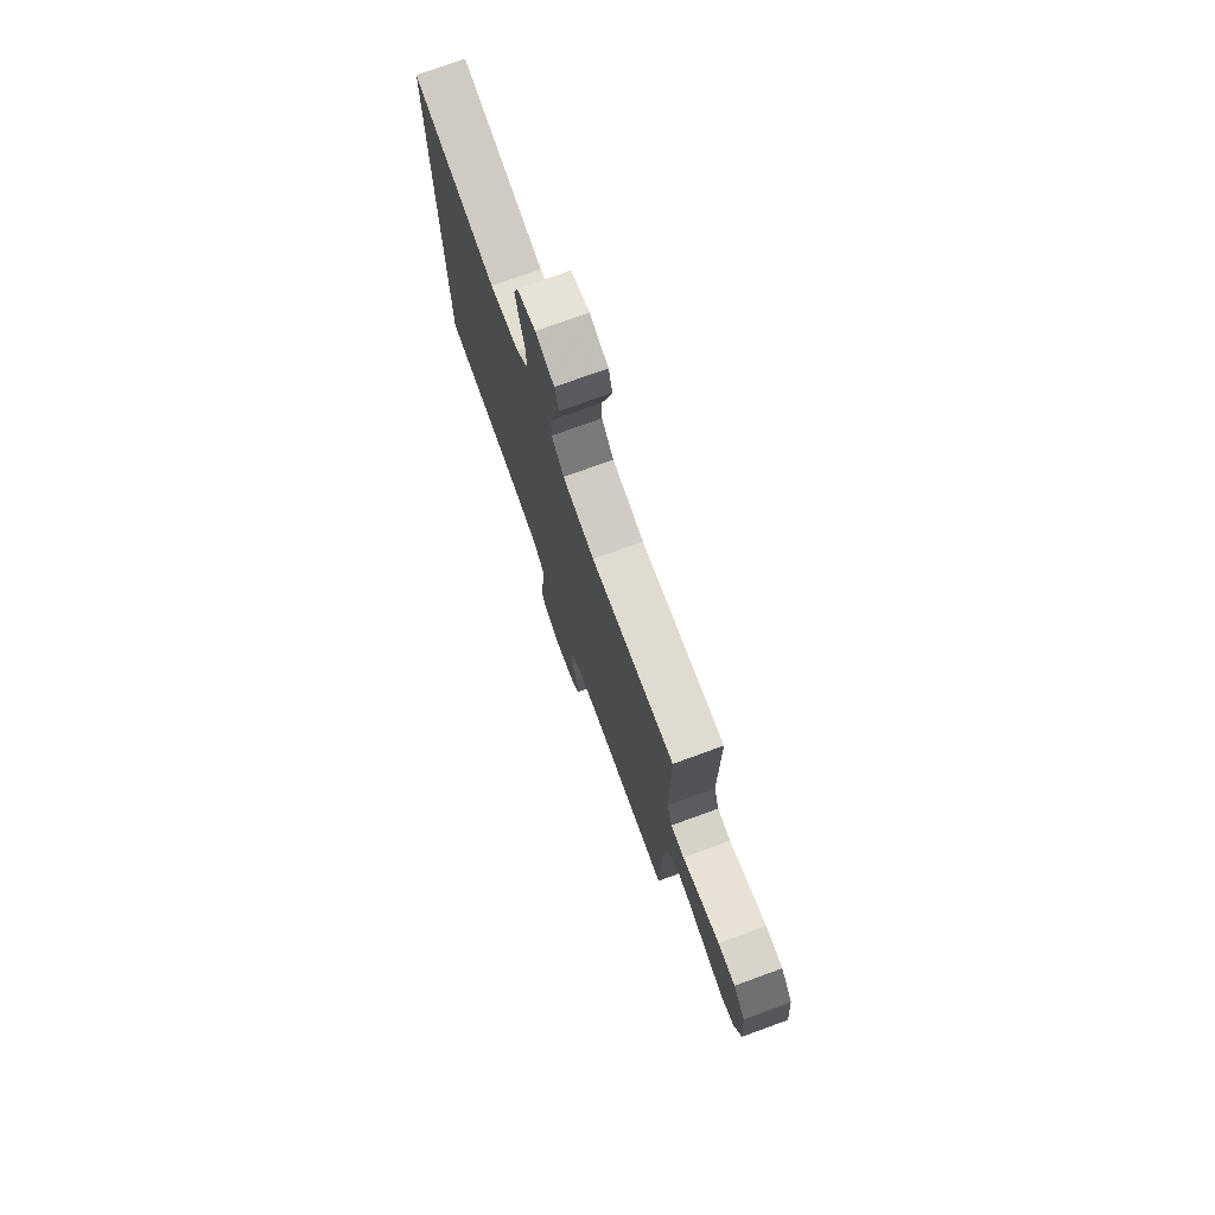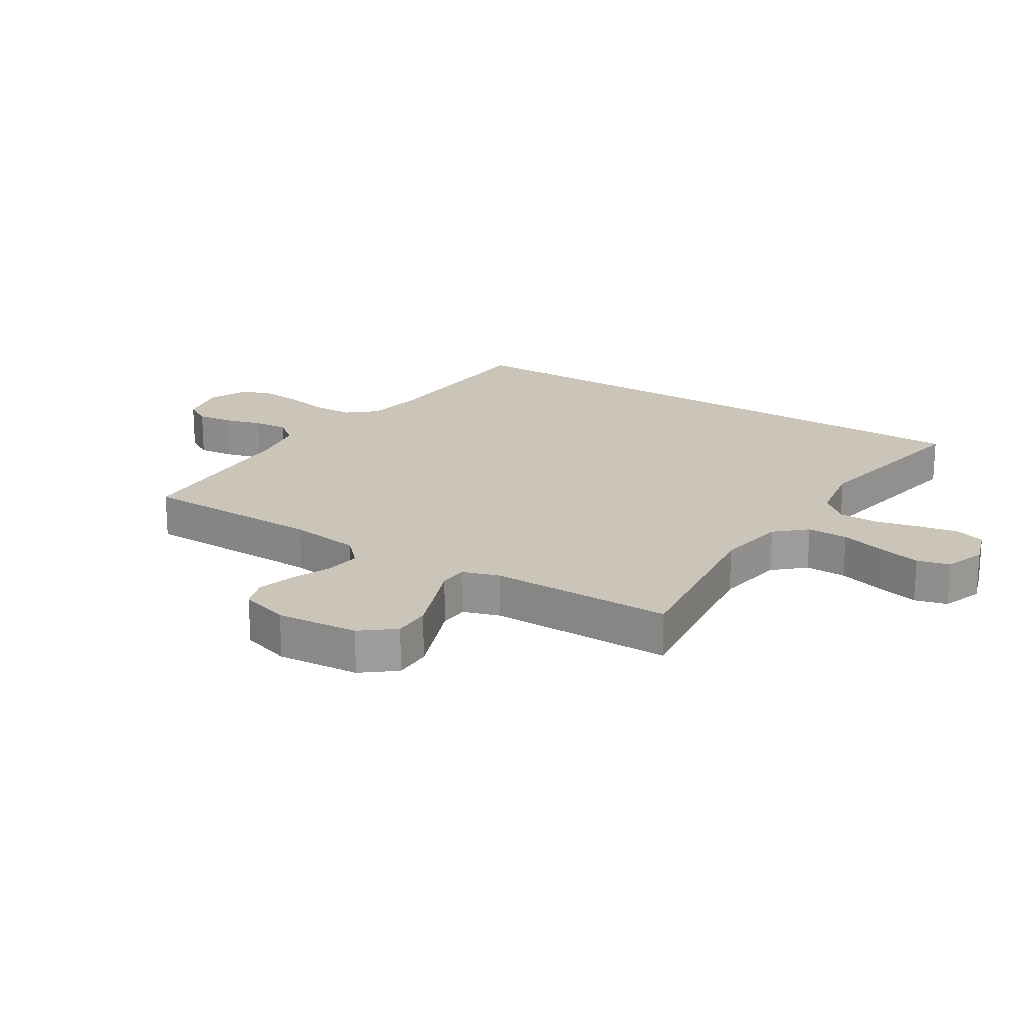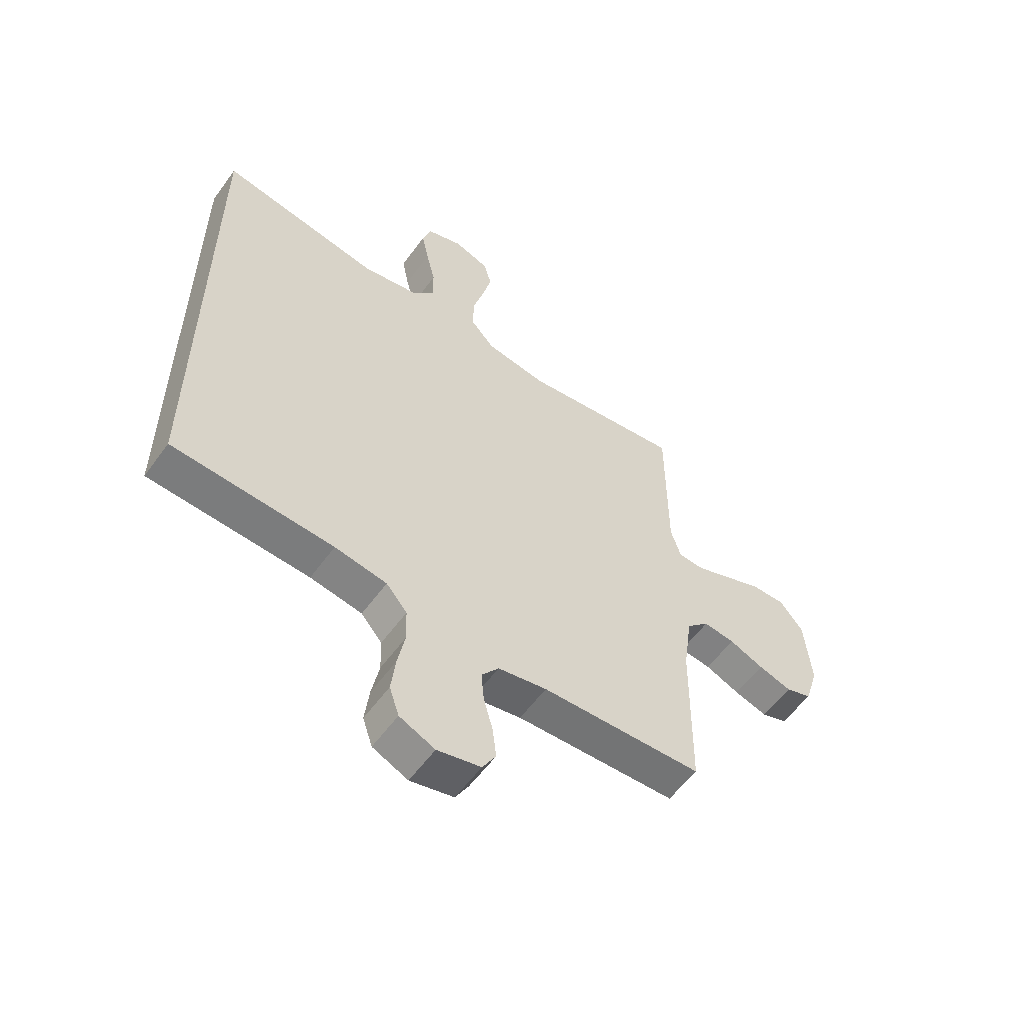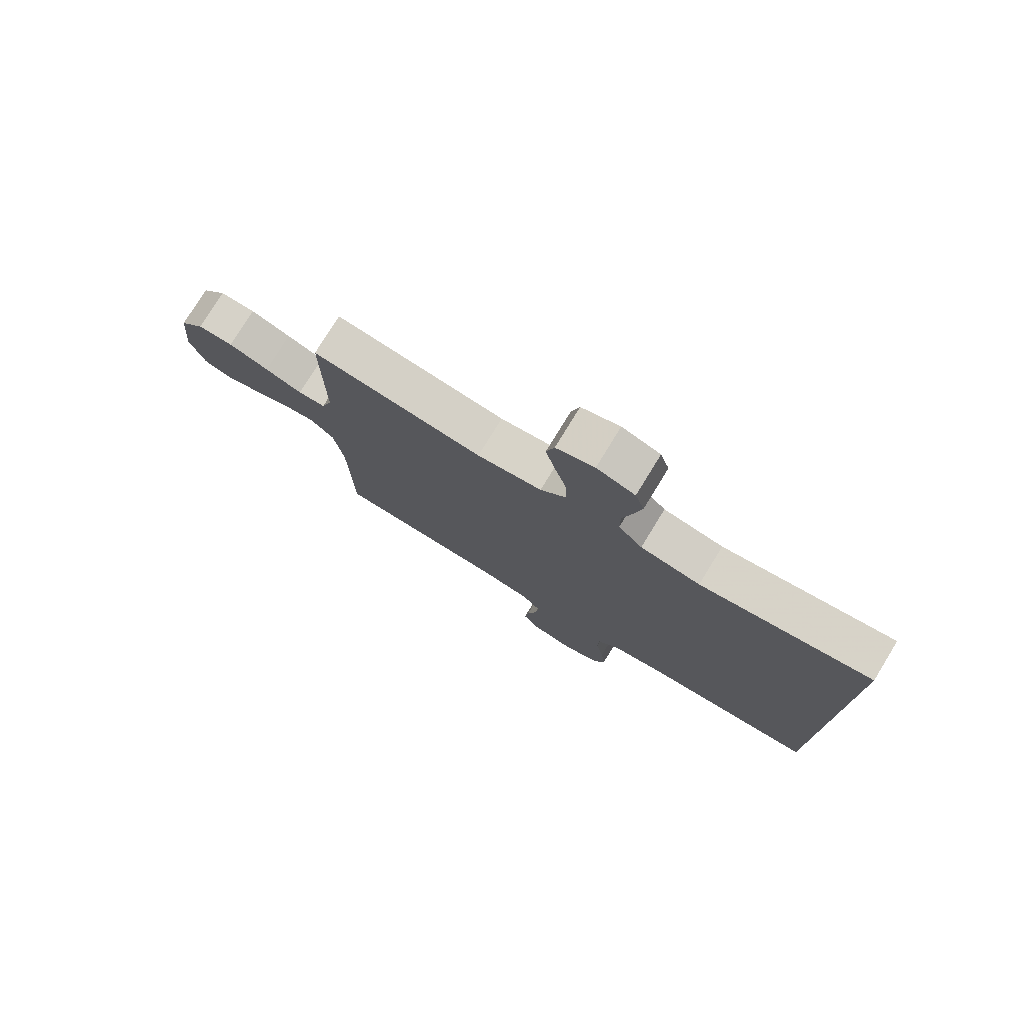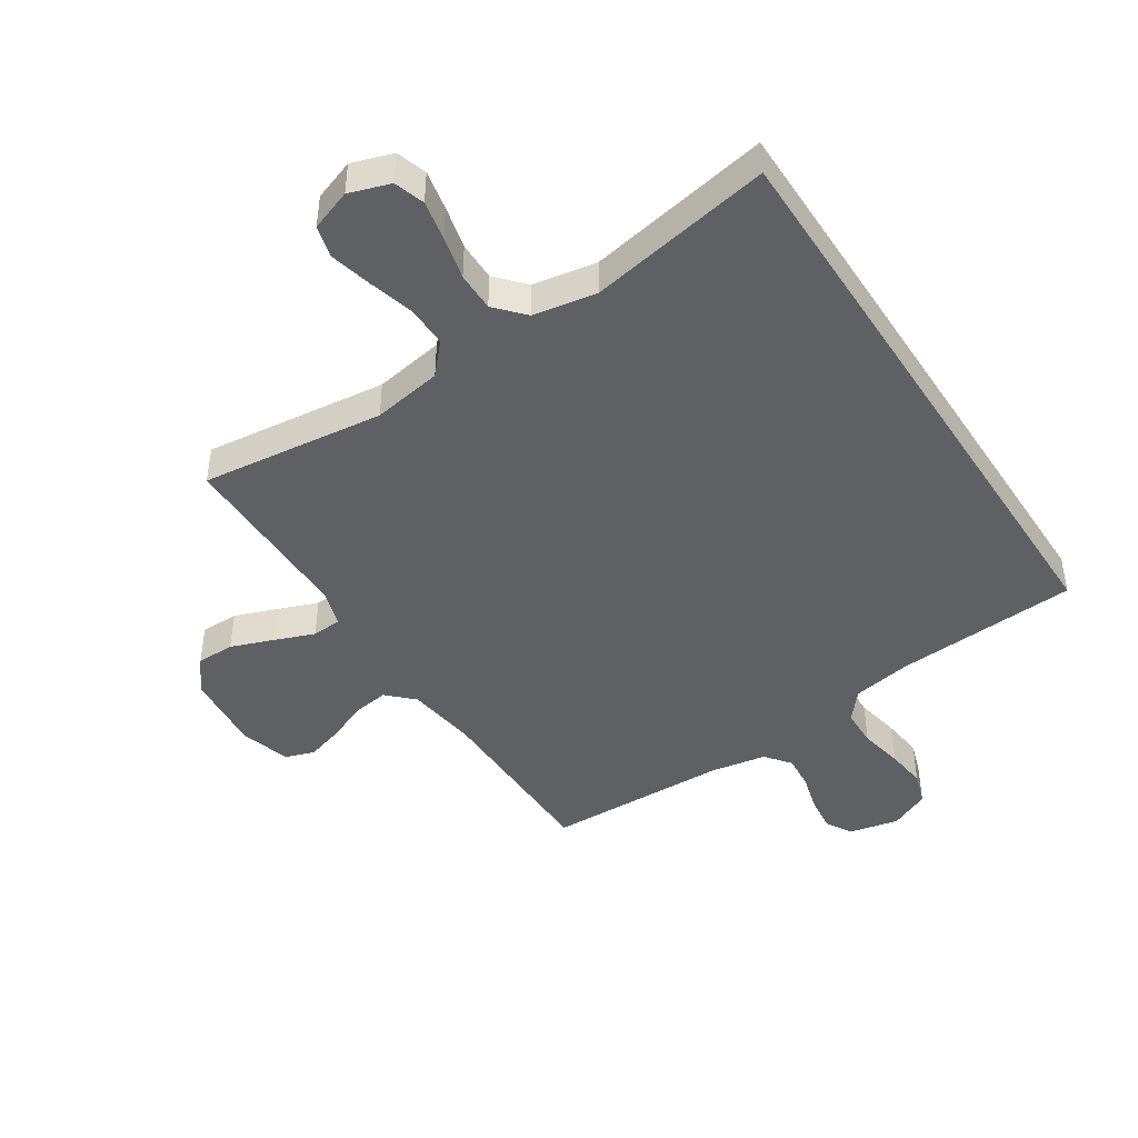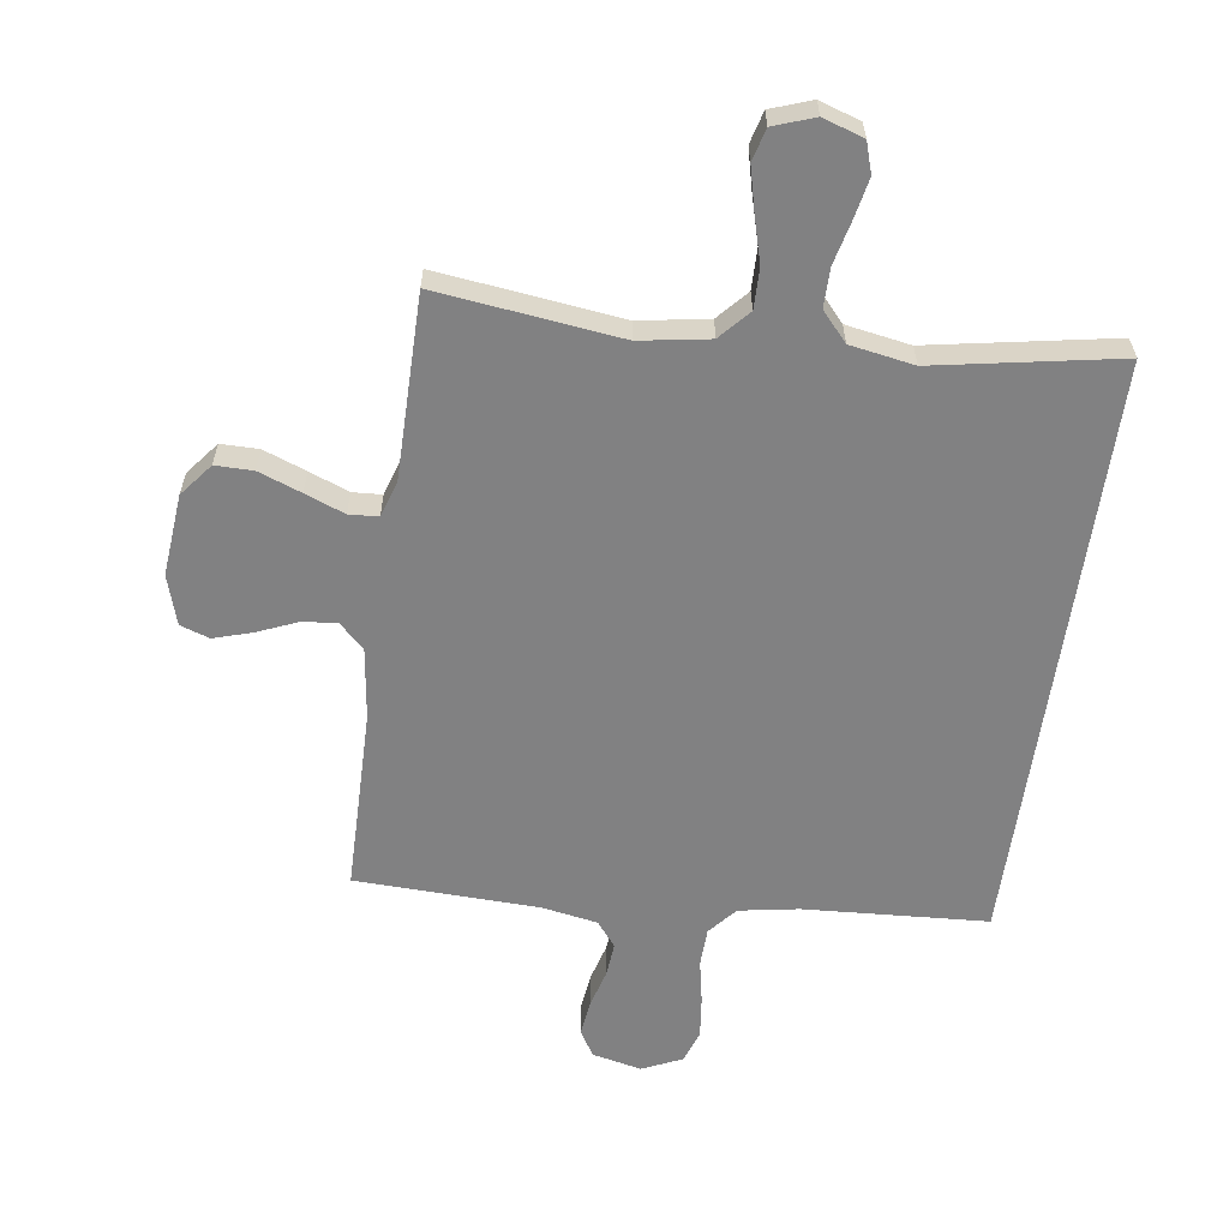
<metadata>
{"format":"obj","ext":"obj","renderer":"f3d","projection":"perspective","resolution":1024,"background":"white","views":[{"elev":75.7,"azim":-110.0,"up":"+Z"},{"elev":20.3,"azim":-57.8,"up":"+Y"},{"elev":-56.9,"azim":144.5,"up":"+Z"},{"elev":77.7,"azim":31.5,"up":"+Z"},{"elev":-44.8,"azim":33.0,"up":"+Y"},{"elev":-60.5,"azim":-8.2,"up":"+Y"}]}
</metadata>
<code>
v 0.5 0.07 0.538
v 0.5 0.07 -0.435
v 0.2 0.07 -0.454
v 0.103 0.07 -0.471
v 0.064 0.07 -0.517
v 0.062 0.07 -0.58
v 0.076 0.07 -0.651
v 0.084 0.07 -0.719
v 0.066 0.07 -0.773
v 0 0.07 -0.803
v -0.081 0.07 -0.785
v -0.106 0.07 -0.742
v -0.099 0.07 -0.684
v -0.082 0.07 -0.622
v -0.077 0.07 -0.566
v -0.109 0.07 -0.525
v -0.2 0.07 -0.509
v -0.5 0.07 -0.5
v -0.504 0.07 -0.2
v -0.52 0.07 -0.084
v -0.562 0.07 -0.043
v -0.62 0.07 -0.051
v -0.684 0.07 -0.078
v -0.746 0.07 -0.097
v -0.794 0.07 -0.081
v -0.819 0.07 0
v -0.807 0.07 0.134
v -0.764 0.07 0.188
v -0.702 0.07 0.188
v -0.632 0.07 0.162
v -0.567 0.07 0.137
v -0.519 0.07 0.14
v -0.5 0.07 0.2
v -0.5 0.07 0.5
v -0.2 0.07 0.464
v -0.086 0.07 0.483
v -0.042 0.07 0.532
v -0.043 0.07 0.599
v -0.064 0.07 0.674
v -0.081 0.07 0.743
v -0.067 0.07 0.796
v 0 0.07 0.82
v 0.067 0.07 0.798
v 0.083 0.07 0.748
v 0.07 0.07 0.683
v 0.053 0.07 0.612
v 0.053 0.07 0.548
v 0.095 0.07 0.501
v 0.2 0.07 0.483
v 0.5 0 0.538
v 0.5 0 -0.435
v 0.2 0 -0.454
v 0.103 0 -0.471
v 0.064 0 -0.517
v 0.062 0 -0.58
v 0.076 0 -0.651
v 0.084 0 -0.719
v 0.066 0 -0.773
v 0 0 -0.803
v -0.081 0 -0.785
v -0.106 0 -0.742
v -0.099 0 -0.684
v -0.082 0 -0.622
v -0.077 0 -0.566
v -0.109 0 -0.525
v -0.2 0 -0.509
v -0.5 0 -0.5
v -0.504 0 -0.2
v -0.52 0 -0.084
v -0.562 0 -0.043
v -0.62 0 -0.051
v -0.684 0 -0.078
v -0.746 0 -0.097
v -0.794 0 -0.081
v -0.819 0 0
v -0.807 0 0.134
v -0.764 0 0.188
v -0.702 0 0.188
v -0.632 0 0.162
v -0.567 0 0.137
v -0.519 0 0.14
v -0.5 0 0.2
v -0.5 0 0.5
v -0.2 0 0.464
v -0.086 0 0.483
v -0.042 0 0.532
v -0.043 0 0.599
v -0.064 0 0.674
v -0.081 0 0.743
v -0.067 0 0.796
v 0 0 0.82
v 0.067 0 0.798
v 0.083 0 0.748
v 0.07 0 0.683
v 0.053 0 0.612
v 0.053 0 0.548
v 0.095 0 0.501
v 0.2 0 0.483
f 44 45 46
f 43 44 46
f 42 43 46
f 41 42 46
f 40 41 46
f 39 40 46
f 38 39 46
f 37 38 46 47
f 36 37 47 48
f 33 34 35
f 36 48 49
f 35 36 49
f 33 35 49
f 32 33 49
f 29 30 31
f 28 29 31
f 27 28 31
f 26 27 31
f 25 26 31
f 24 25 31
f 23 24 31
f 22 23 31
f 21 22 31 32
f 17 18 19
f 16 17 19 20
f 12 13 14
f 11 12 14
f 10 11 14
f 9 10 14
f 8 9 14
f 7 8 14
f 6 7 14
f 5 6 14 15
f 4 5 15 16
f 1 2 3
f 49 1 3
f 32 49 3
f 21 32 3
f 20 21 3
f 20 3 4
f 4 16 20
f 95 94 93
f 95 93 92
f 95 92 91
f 95 91 90
f 95 90 89
f 95 89 88
f 95 88 87
f 96 95 87 86
f 97 96 86 85
f 84 83 82
f 98 97 85
f 98 85 84
f 98 84 82
f 98 82 81
f 80 79 78
f 80 78 77
f 80 77 76
f 80 76 75
f 80 75 74
f 80 74 73
f 80 73 72
f 80 72 71
f 81 80 71 70
f 68 67 66
f 69 68 66 65
f 63 62 61
f 63 61 60
f 63 60 59
f 63 59 58
f 63 58 57
f 63 57 56
f 63 56 55
f 64 63 55 54
f 65 64 54 53
f 52 51 50
f 52 50 98
f 52 98 81
f 52 81 70
f 52 70 69
f 53 52 69
f 69 65 53
f 1 50 51 2
f 2 51 52 3
f 3 52 53 4
f 4 53 54 5
f 5 54 55 6
f 6 55 56 7
f 7 56 57 8
f 8 57 58 9
f 9 58 59 10
f 10 59 60 11
f 11 60 61 12
f 12 61 62 13
f 13 62 63 14
f 14 63 64 15
f 15 64 65 16
f 16 65 66 17
f 17 66 67 18
f 18 67 68 19
f 19 68 69 20
f 20 69 70 21
f 21 70 71 22
f 22 71 72 23
f 23 72 73 24
f 24 73 74 25
f 25 74 75 26
f 26 75 76 27
f 27 76 77 28
f 28 77 78 29
f 29 78 79 30
f 30 79 80 31
f 31 80 81 32
f 32 81 82 33
f 33 82 83 34
f 34 83 84 35
f 35 84 85 36
f 36 85 86 37
f 37 86 87 38
f 38 87 88 39
f 39 88 89 40
f 40 89 90 41
f 41 90 91 42
f 42 91 92 43
f 43 92 93 44
f 44 93 94 45
f 45 94 95 46
f 46 95 96 47
f 47 96 97 48
f 48 97 98 49
f 49 98 50 1

</code>
